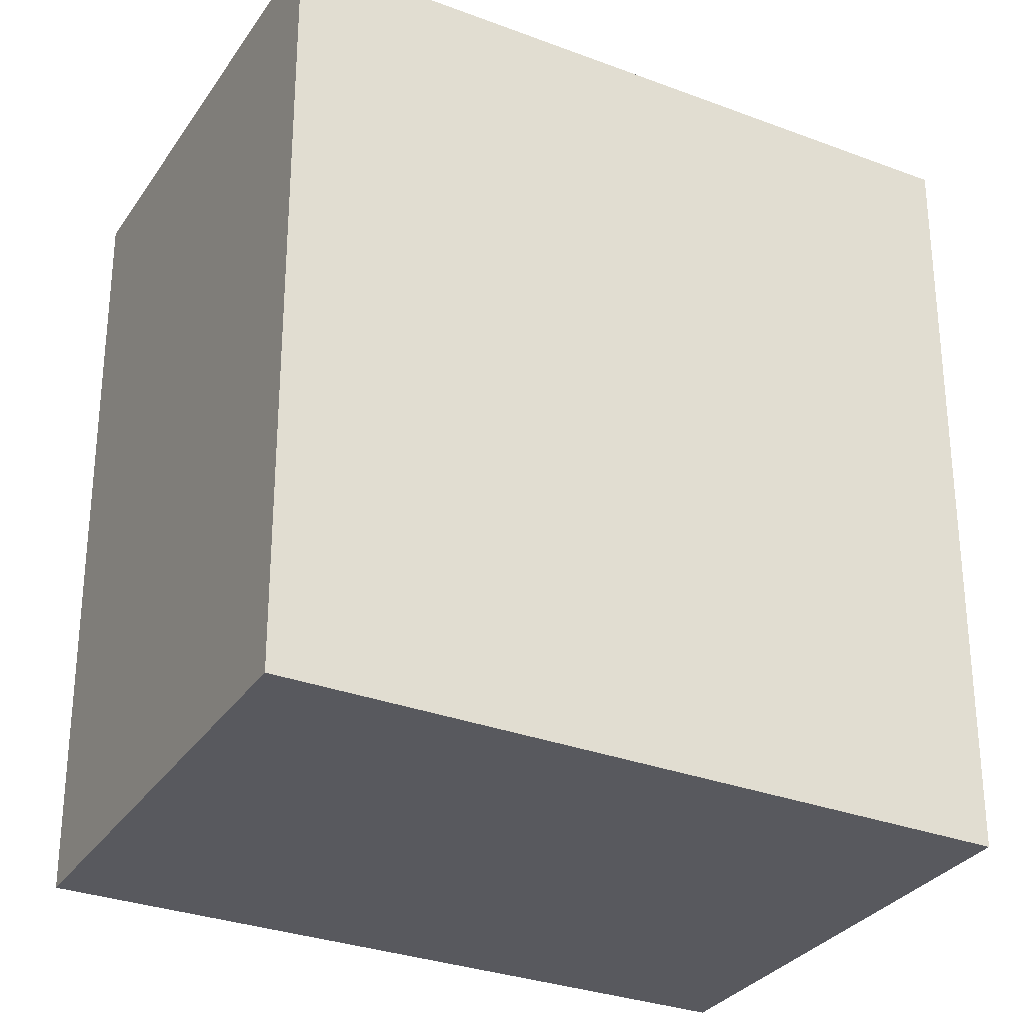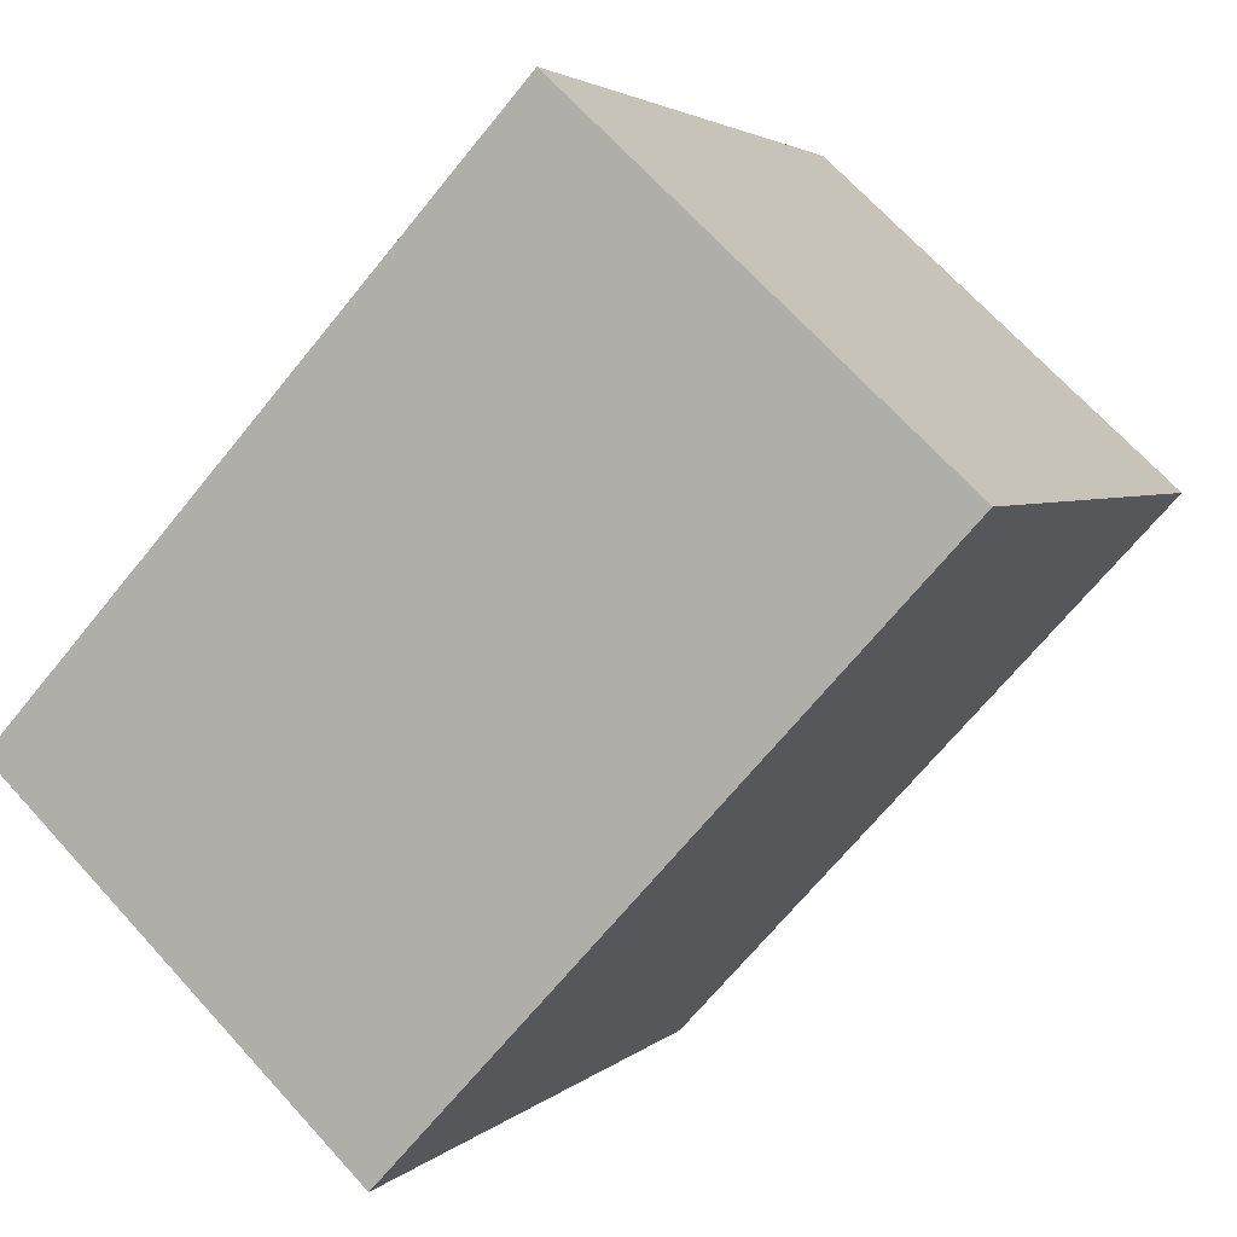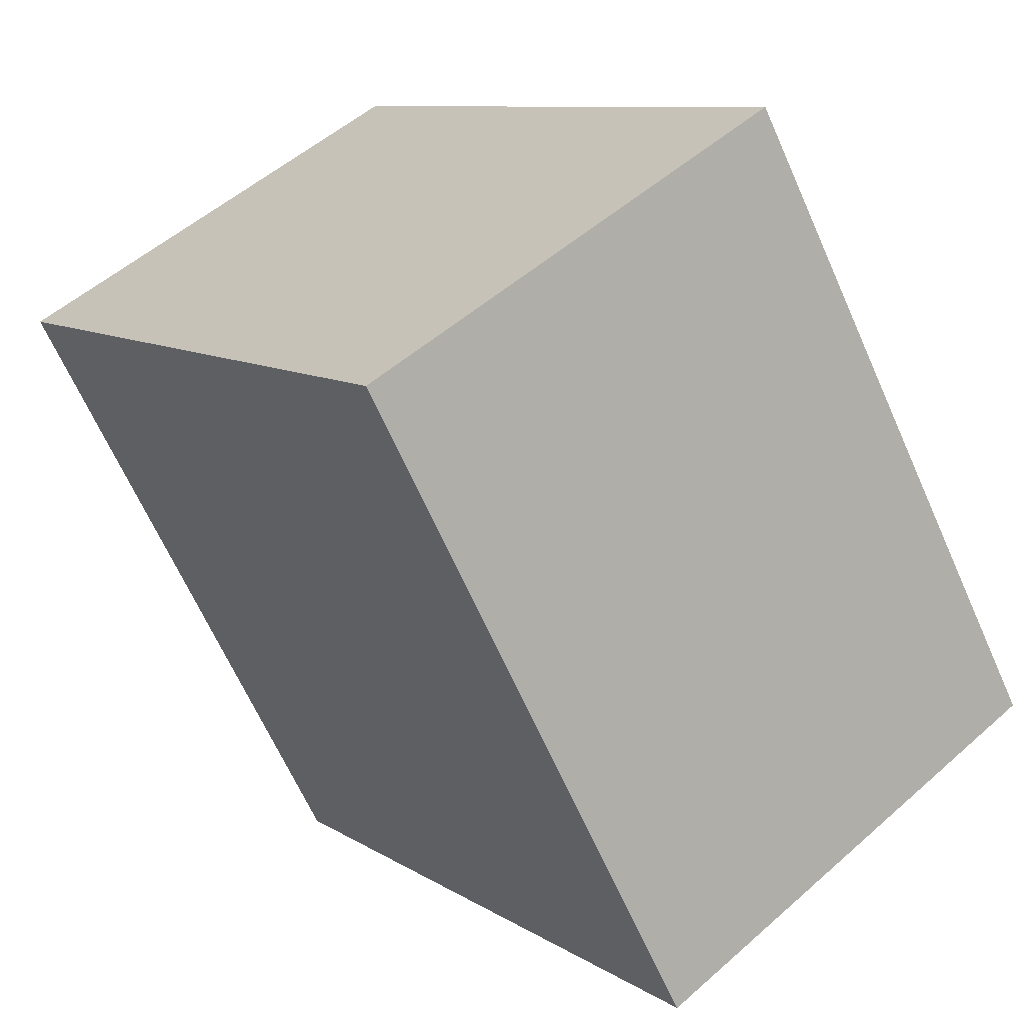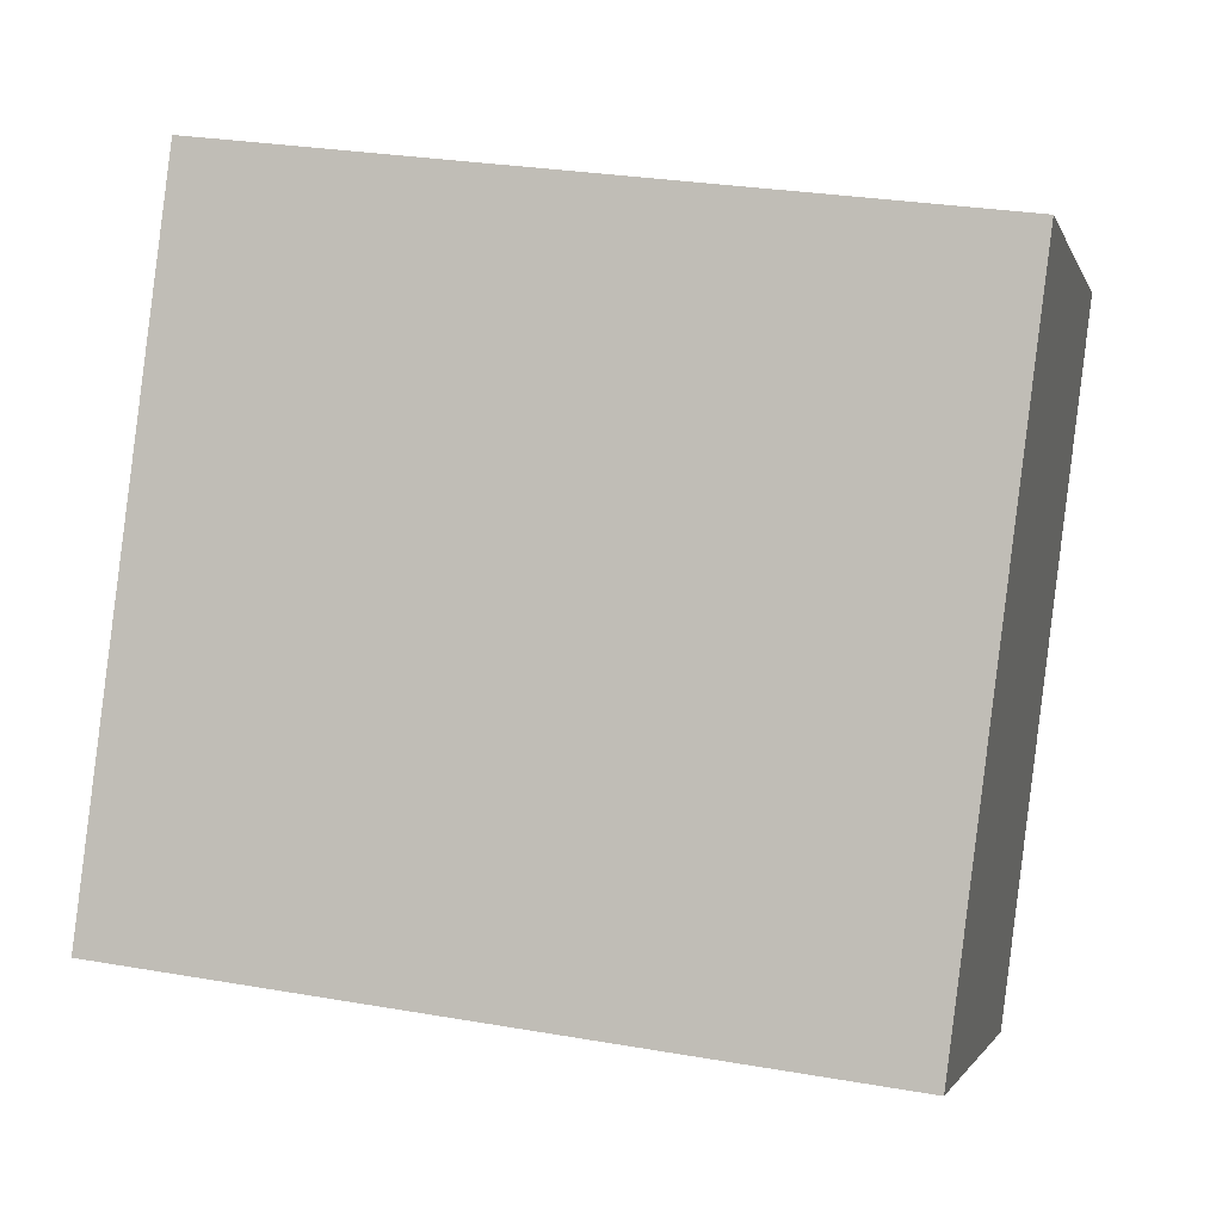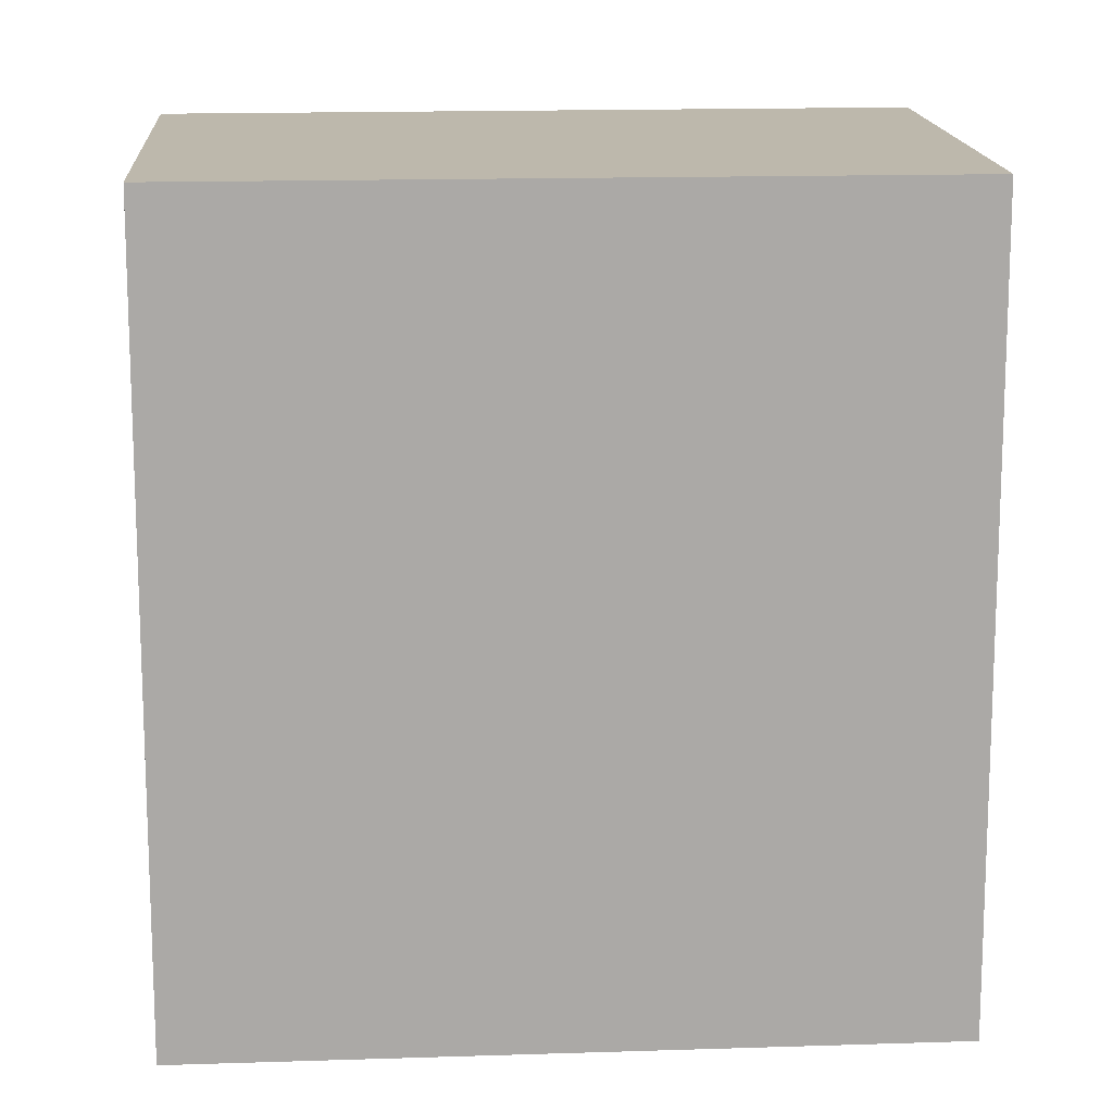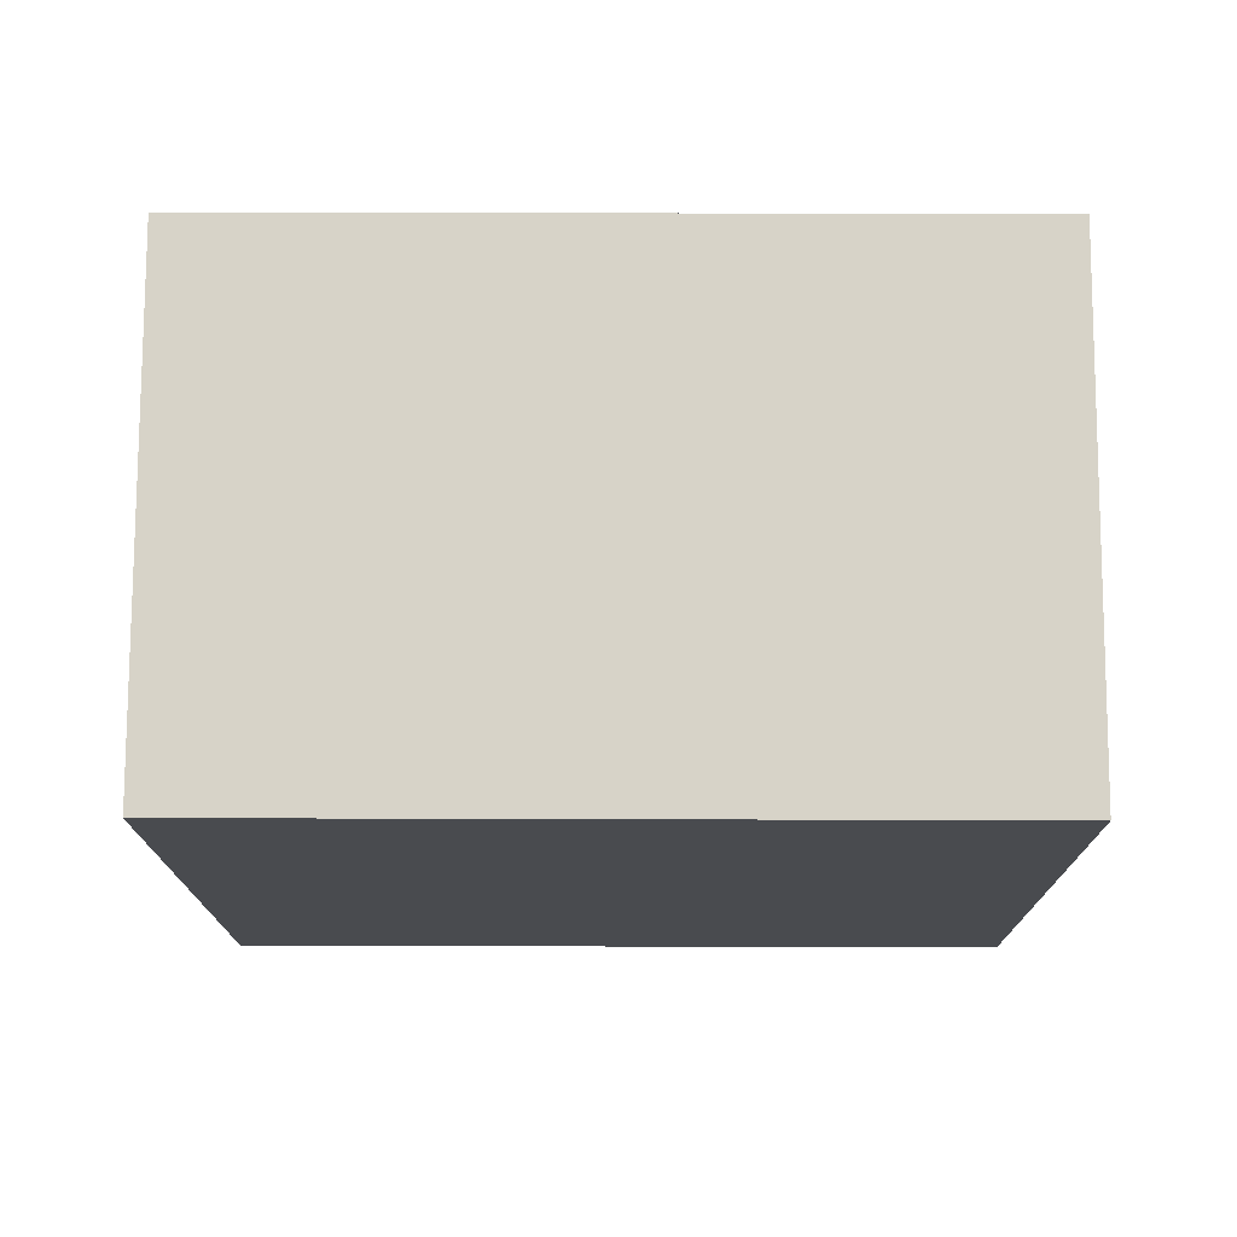
<metadata>
{"format":"obj","ext":"obj","renderer":"f3d","projection":"perspective","resolution":1024,"background":"white","views":[{"elev":-30.4,"azim":-147.2,"up":"+Y"},{"elev":-68.0,"azim":141.0,"up":"+Z"},{"elev":9.4,"azim":-32.2,"up":"+Z"},{"elev":28.4,"azim":104.7,"up":"+Z"},{"elev":14.8,"azim":57.1,"up":"+Y"},{"elev":47.7,"azim":-89.8,"up":"+Z"}]}
</metadata>
<code>
v  0 2.387 1.462e-16
v  2.447 2.387 -1.218
v  1.076 2.387 -2
v  1.362 2.387 0.752
v  1.076 1.225e-16 -2
v  0 0 0
v  1.362 -4.605e-17 0.752
v  2.447 7.458e-17 -1.218
g defaultobject
f 1 2 3
f 2 1 4
f 5 1 3
f 1 5 6
f 6 4 1
f 4 6 7
f 7 2 4
f 2 7 8
f 8 3 2
f 3 8 5
f 8 6 5
f 6 8 7

</code>
